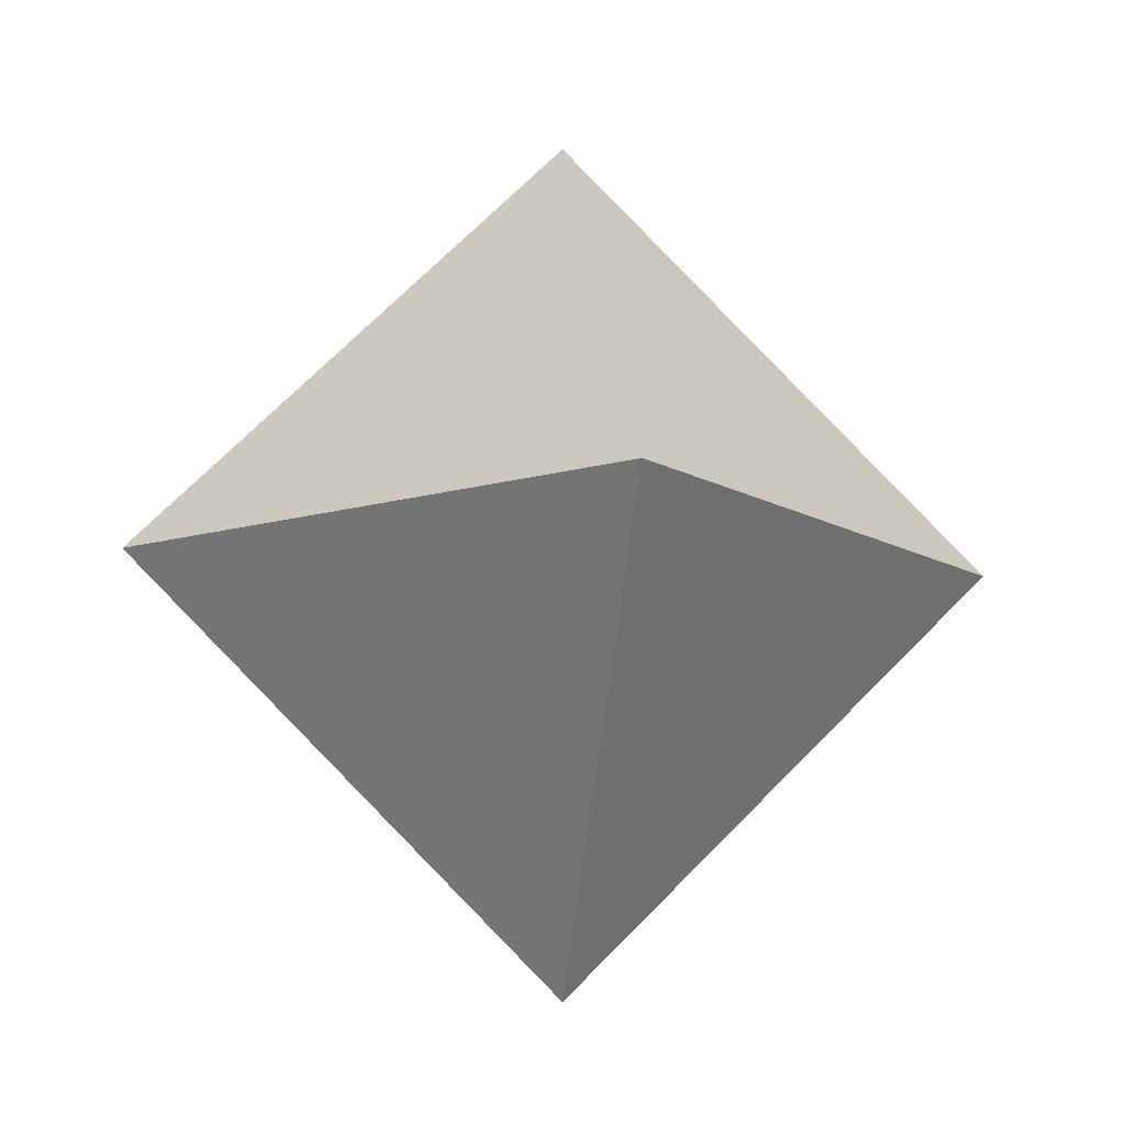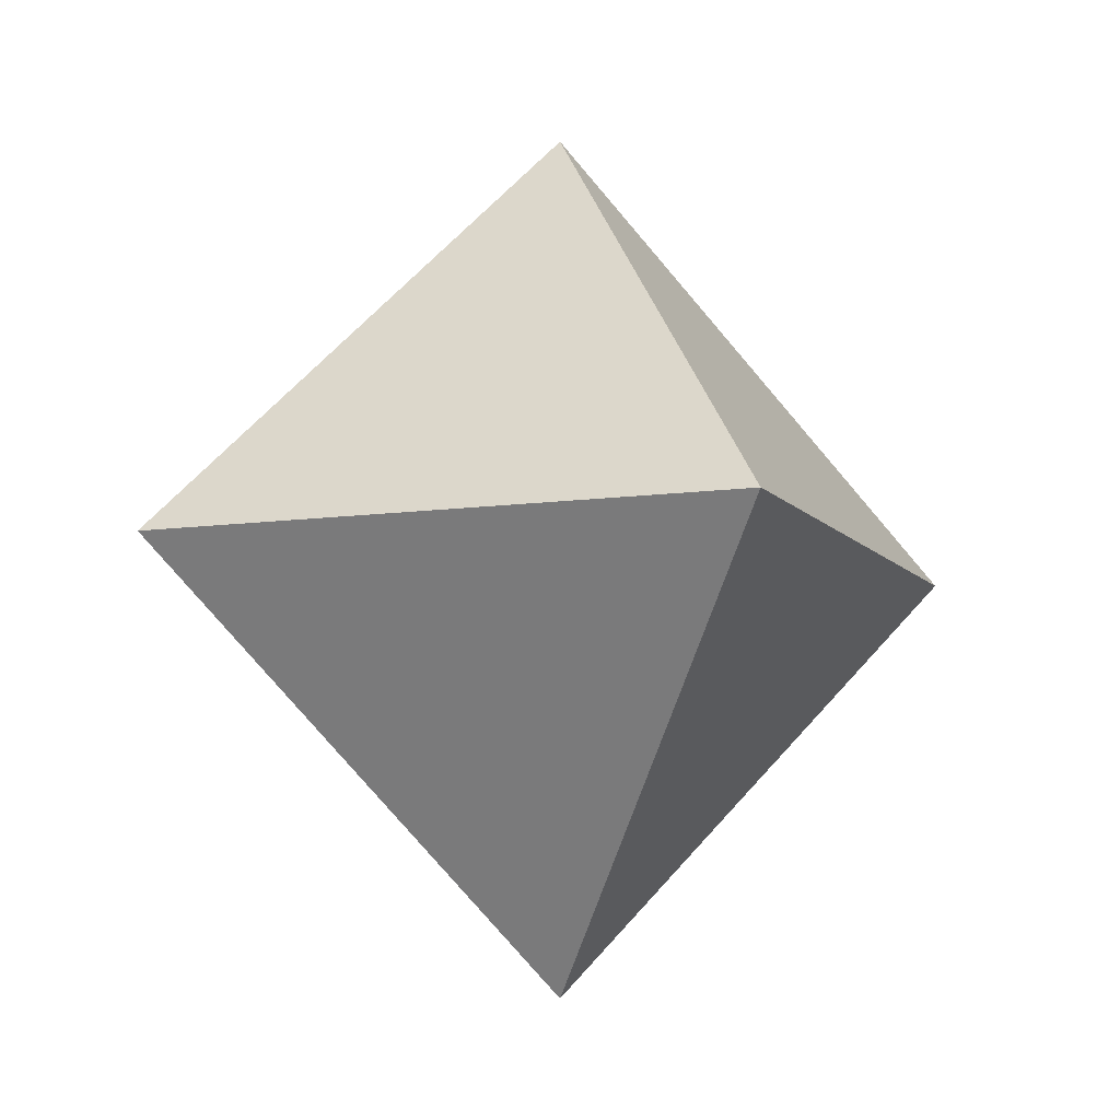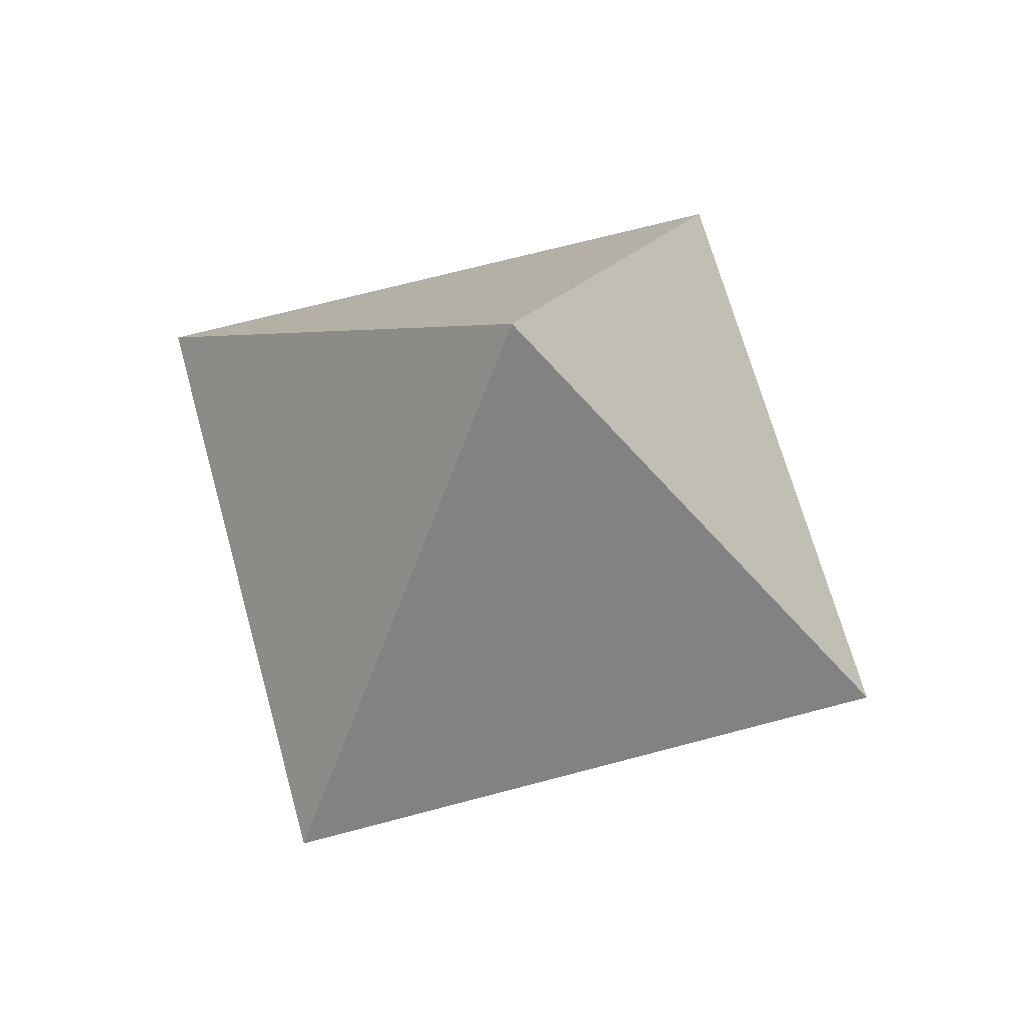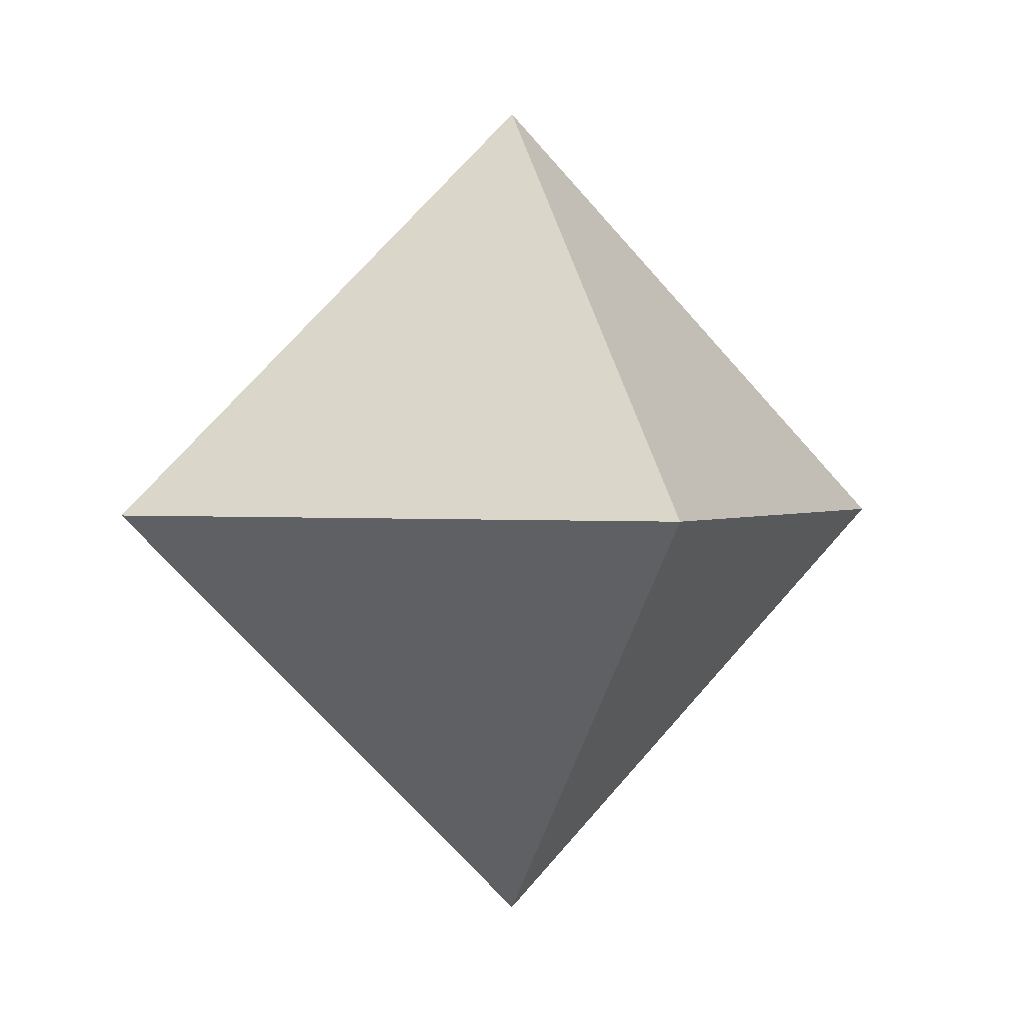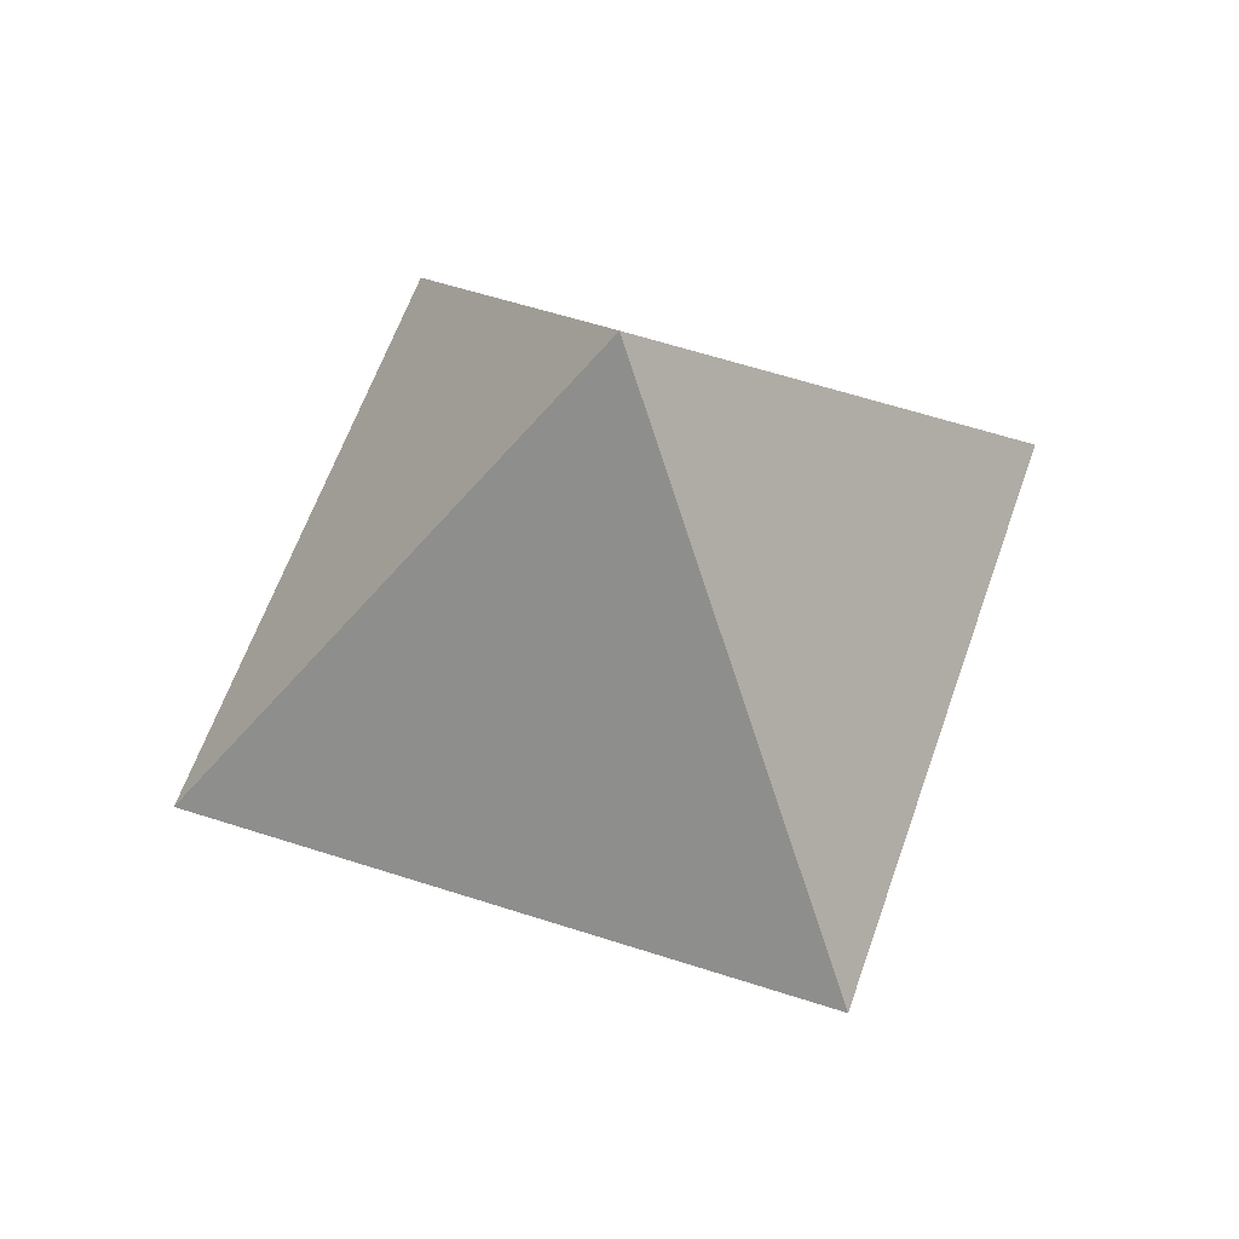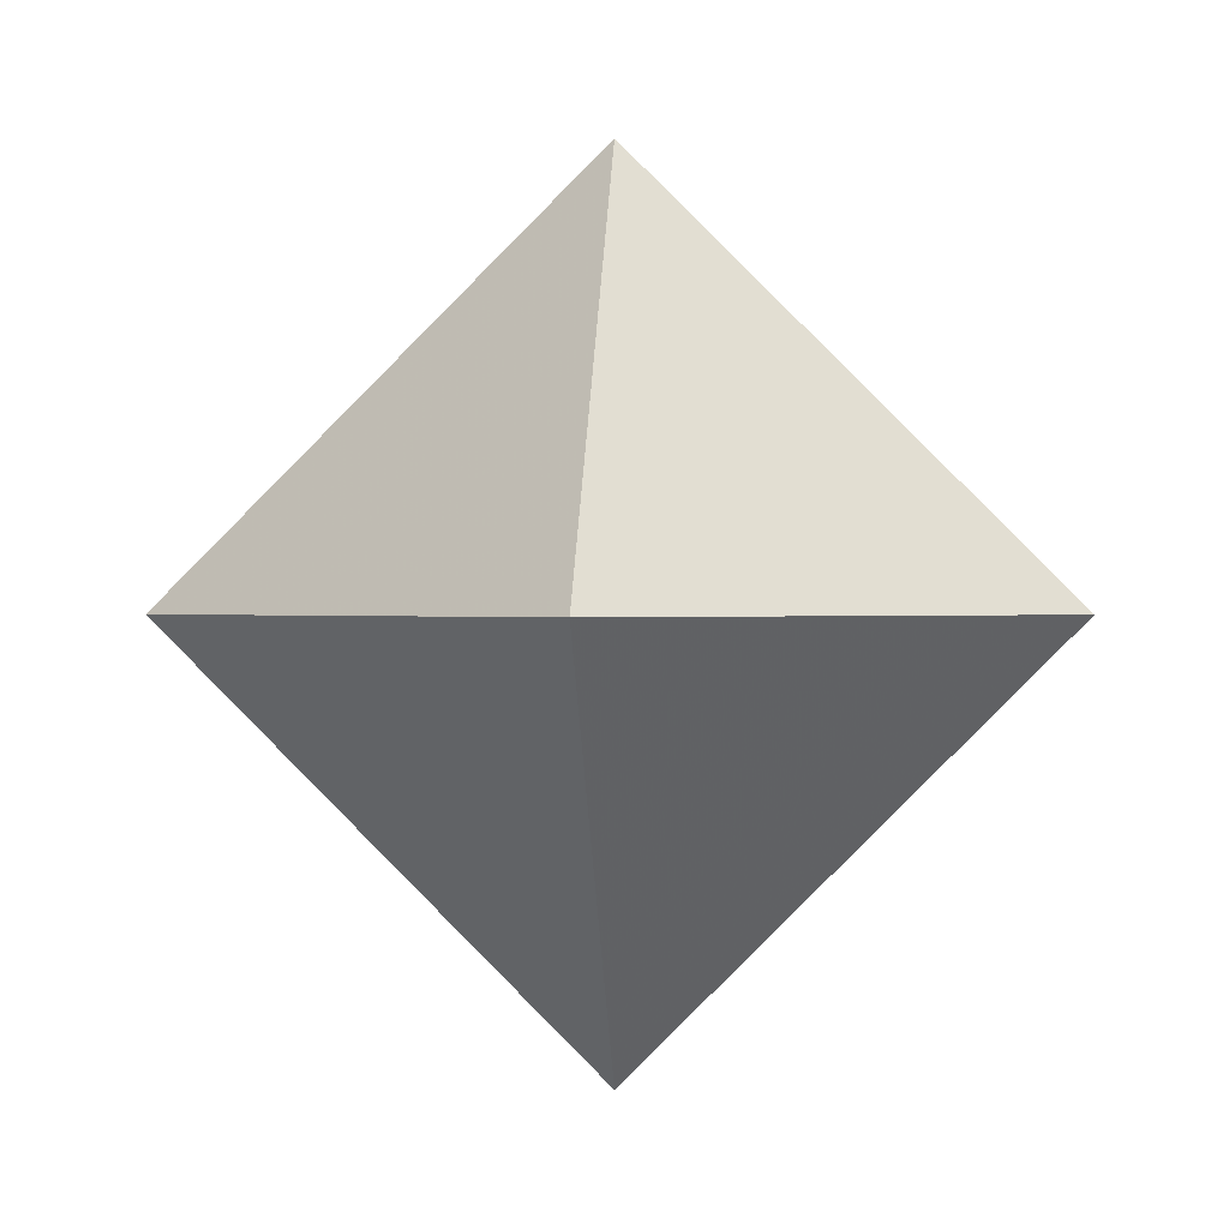
<metadata>
{"format":"obj","ext":"obj","renderer":"f3d","projection":"perspective","resolution":1024,"background":"white","views":[{"elev":-12.0,"azim":171.0,"up":"+Y"},{"elev":-9.1,"azim":156.4,"up":"+Z"},{"elev":65.8,"azim":-150.2,"up":"+Z"},{"elev":1.3,"azim":68.6,"up":"+Y"},{"elev":58.3,"azim":153.7,"up":"+Y"},{"elev":0.3,"azim":4.6,"up":"+Z"}]}
</metadata>
<code>
v 0 0 2.5
v 0 -2.5 0
v 2.5 0 0
v -2.5 0 0
v 0 2.5 0
v 0 0 -2.5
f 1 2 3
f 1 2 4
f 1 4 5
f 1 5 3
f 6 2 3
f 6 2 4
f 6 4 5
f 6 5 3

</code>
